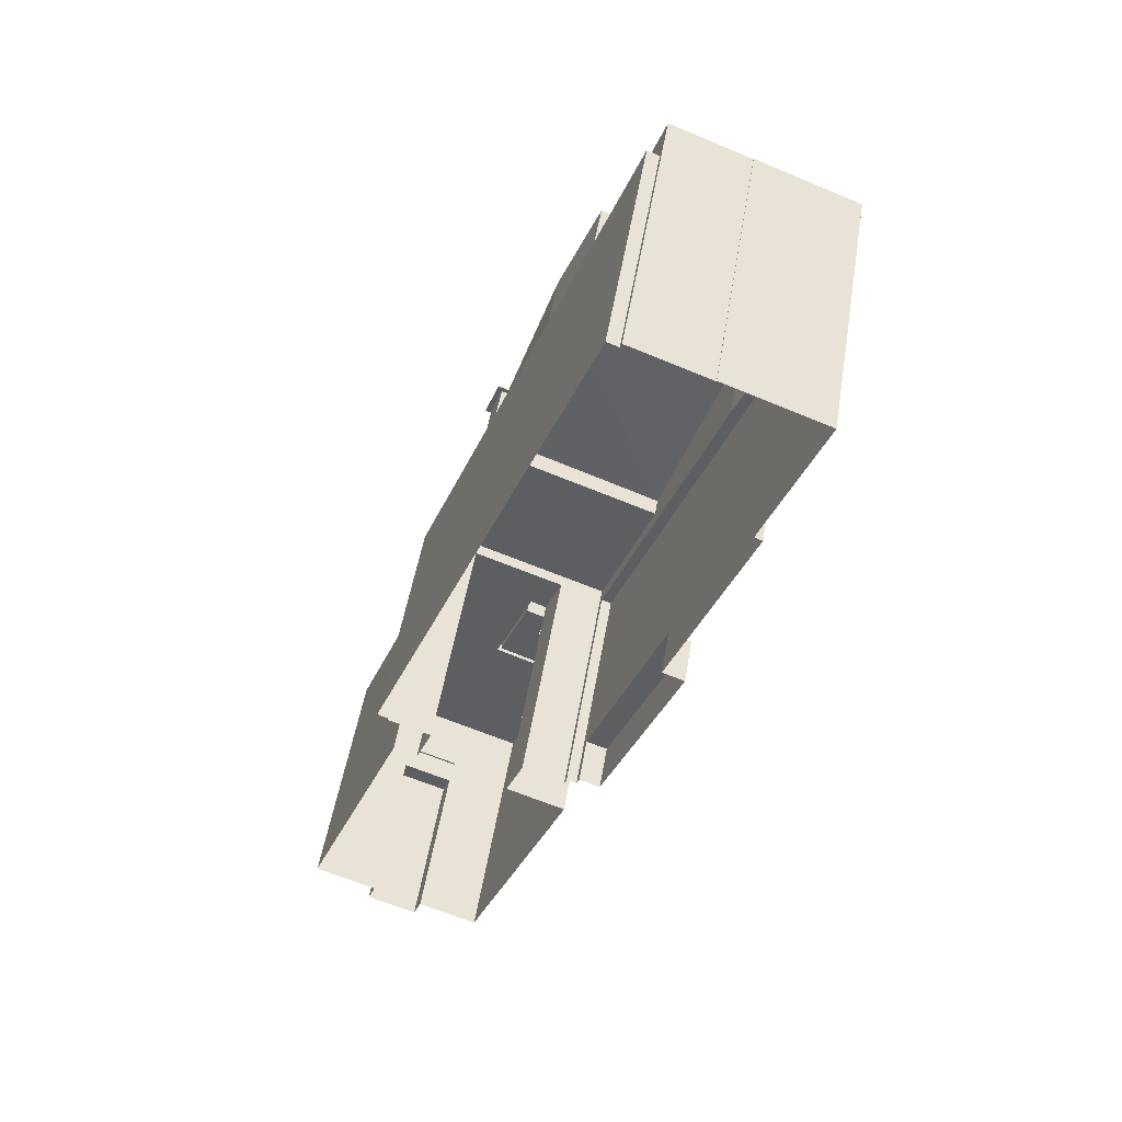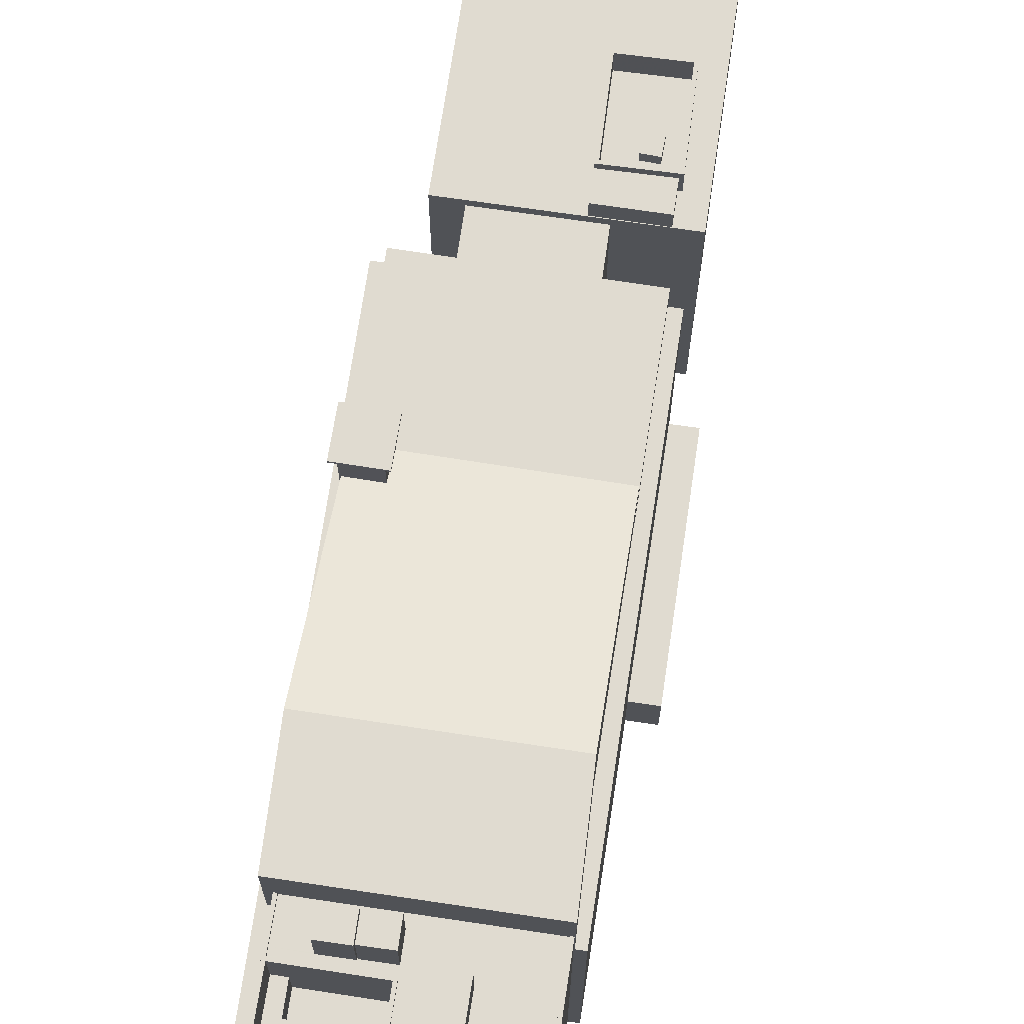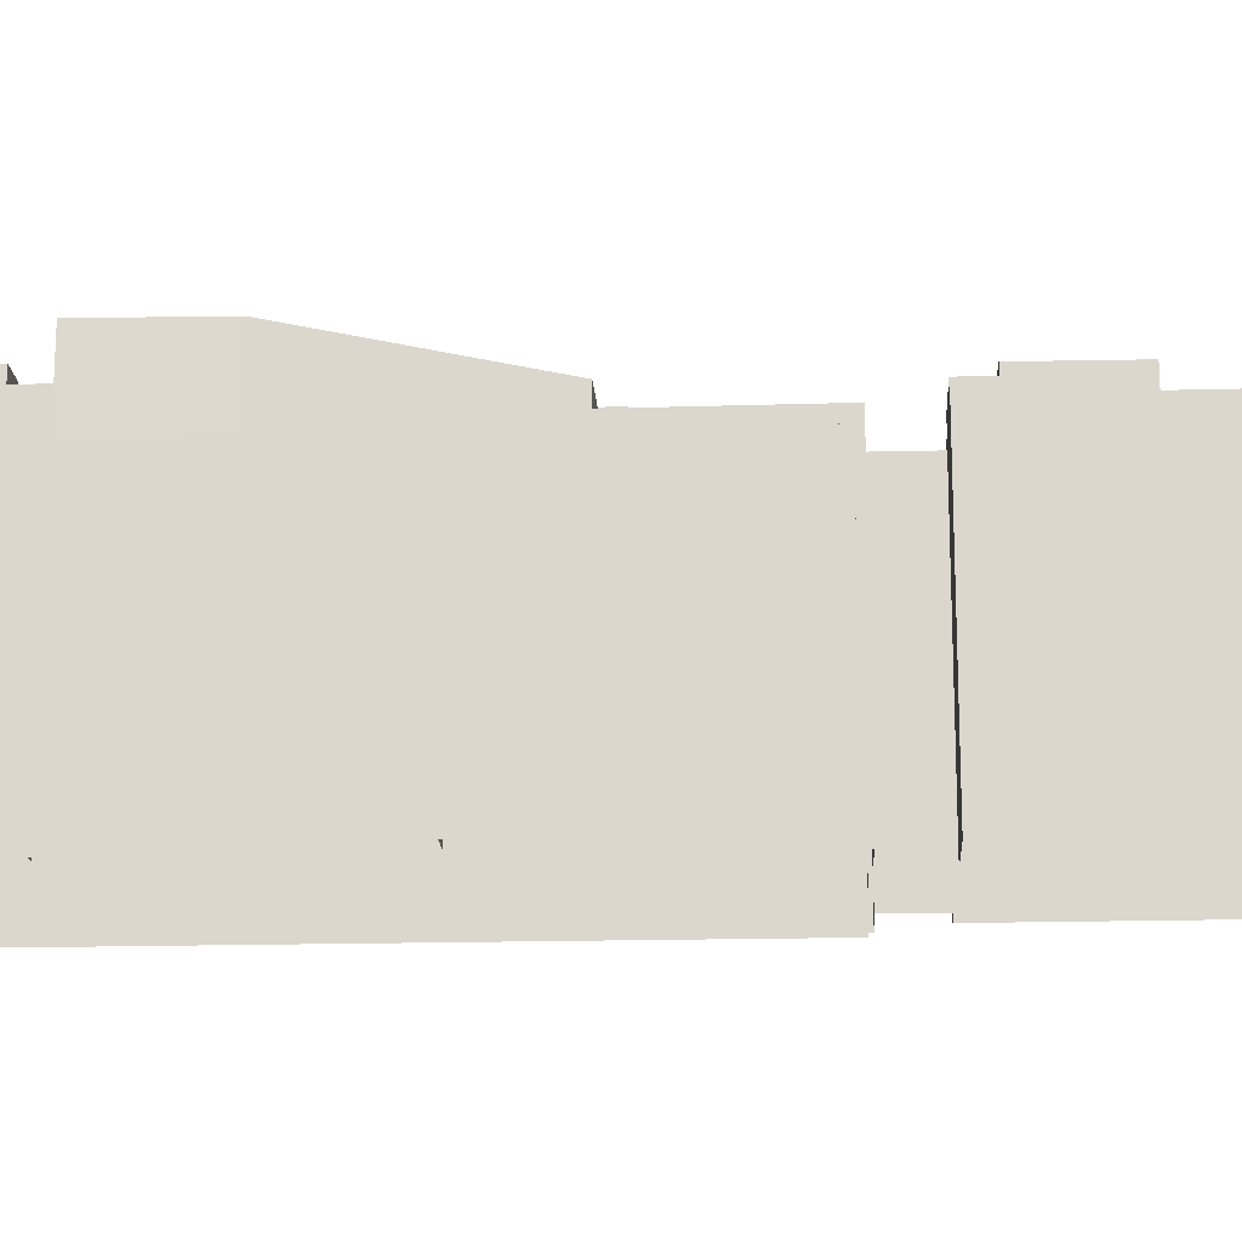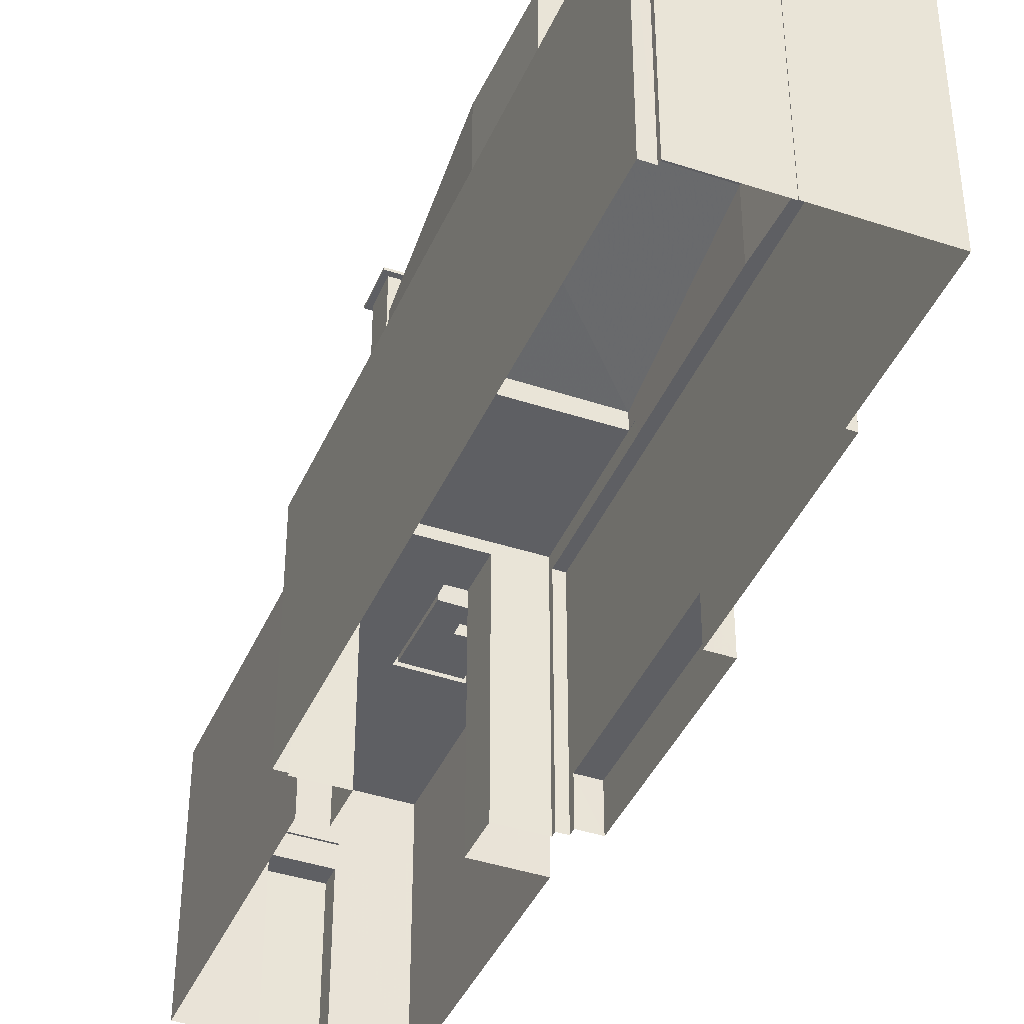
<metadata>
{"format":"obj","ext":"obj","renderer":"f3d","projection":"perspective","resolution":1024,"background":"white","views":[{"elev":50.5,"azim":-170.6,"up":"+Y"},{"elev":69.9,"azim":-150.0,"up":"+Z"},{"elev":-17.9,"azim":-65.3,"up":"+Z"},{"elev":-41.0,"azim":179.3,"up":"+Z"}]}
</metadata>
<code>
v -1.251e+04 -3.49e+04 32.38
v -1.251e+04 -3.49e+04 32.38
v -1.251e+04 -3.49e+04 56.74
v -1.251e+04 -3.49e+04 56.74
v -1.252e+04 -3.491e+04 32.38
v -1.252e+04 -3.49e+04 56.74
v -1.252e+04 -3.49e+04 32.38
v -1.252e+04 -3.491e+04 56.75
v -1.251e+04 -3.49e+04 32.38
v -1.251e+04 -3.49e+04 57.58
v -1.252e+04 -3.491e+04 57.59
v -1.252e+04 -3.491e+04 32.38
v -1.251e+04 -3.493e+04 49.43
v -1.251e+04 -3.494e+04 32.39
v -1.251e+04 -3.493e+04 32.39
v -1.251e+04 -3.494e+04 51.82
v -1.25e+04 -3.493e+04 32.39
v -1.25e+04 -3.493e+04 32.39
v -1.25e+04 -3.493e+04 49.43
v -1.25e+04 -3.493e+04 57.59
v -1.25e+04 -3.493e+04 51.82
v -1.251e+04 -3.493e+04 51.97
v -1.251e+04 -3.494e+04 57.59
v -1.251e+04 -3.494e+04 51.97
v -1.25e+04 -3.493e+04 51.97
v -1.251e+04 -3.493e+04 51.82
v -1.252e+04 -3.492e+04 57.59
v -1.25e+04 -3.491e+04 57.59
v -1.25e+04 -3.493e+04 49.43
v -1.25e+04 -3.493e+04 32.39
v -1.251e+04 -3.494e+04 32.39
v -1.251e+04 -3.494e+04 49.43
v -1.25e+04 -3.493e+04 51.97
v -1.25e+04 -3.493e+04 51.82
v -1.251e+04 -3.493e+04 51.97
v -1.251e+04 -3.493e+04 51.82
v -1.252e+04 -3.491e+04 57.59
v -1.252e+04 -3.491e+04 59.53
v -1.252e+04 -3.491e+04 57.59
v -1.252e+04 -3.491e+04 59.53
v -1.252e+04 -3.491e+04 59.53
v -1.252e+04 -3.491e+04 57.58
v -1.252e+04 -3.491e+04 57.59
v -1.252e+04 -3.491e+04 59.53
v -1.251e+04 -3.492e+04 57.59
v -1.252e+04 -3.491e+04 57.59
v -1.252e+04 -3.491e+04 60.24
v -1.251e+04 -3.492e+04 60.24
v -1.252e+04 -3.492e+04 57.59
v -1.252e+04 -3.492e+04 60.24
v -1.252e+04 -3.491e+04 60.24
v -1.252e+04 -3.491e+04 57.59
v -1.252e+04 -3.491e+04 57.74
v -1.252e+04 -3.491e+04 60.24
v -1.252e+04 -3.491e+04 57.74
v -1.252e+04 -3.491e+04 60.24
v -1.252e+04 -3.491e+04 57.74
v -1.251e+04 -3.492e+04 57.74
v -1.251e+04 -3.492e+04 60.24
v -1.252e+04 -3.492e+04 57.74
v -1.252e+04 -3.492e+04 60.24
v -1.252e+04 -3.492e+04 57.74
v -1.252e+04 -3.491e+04 57.74
v -1.252e+04 -3.491e+04 58.85
v -1.252e+04 -3.491e+04 58.85
v -1.252e+04 -3.491e+04 57.74
v -1.252e+04 -3.491e+04 58.85
v -1.252e+04 -3.491e+04 57.74
v -1.252e+04 -3.491e+04 58.85
v -1.252e+04 -3.491e+04 57.74
v -1.252e+04 -3.49e+04 32.38
v -1.252e+04 -3.49e+04 57.92
v -1.251e+04 -3.49e+04 57.92
v -1.251e+04 -3.49e+04 32.38
v -1.253e+04 -3.489e+04 56.27
v -1.253e+04 -3.489e+04 57.92
v -1.253e+04 -3.489e+04 57.92
v -1.253e+04 -3.489e+04 56.27
v -1.252e+04 -3.49e+04 56.27
v -1.252e+04 -3.49e+04 32.38
v -1.251e+04 -3.49e+04 56.12
v -1.251e+04 -3.488e+04 57.92
v -1.251e+04 -3.488e+04 56.12
v -1.251e+04 -3.49e+04 32.38
v -1.253e+04 -3.49e+04 37.16
v -1.253e+04 -3.49e+04 37.17
v -1.253e+04 -3.49e+04 32.38
v -1.253e+04 -3.49e+04 32.38
v -1.254e+04 -3.488e+04 37.16
v -1.254e+04 -3.488e+04 32.38
v -1.253e+04 -3.488e+04 37.16
v -1.253e+04 -3.488e+04 32.38
v -1.253e+04 -3.49e+04 32.38
v -1.253e+04 -3.49e+04 56.27
v -1.254e+04 -3.486e+04 32.38
v -1.254e+04 -3.486e+04 56.27
v -1.254e+04 -3.486e+04 56.27
v -1.254e+04 -3.486e+04 32.38
v -1.254e+04 -3.487e+04 56.27
v -1.254e+04 -3.487e+04 64.03
v -1.254e+04 -3.486e+04 32.38
v -1.254e+04 -3.486e+04 64.02
v -1.254e+04 -3.486e+04 32.38
v -1.254e+04 -3.486e+04 60.09
v -1.252e+04 -3.485e+04 56.11
v -1.252e+04 -3.485e+04 60.08
v -1.252e+04 -3.485e+04 56.11
v -1.252e+04 -3.485e+04 64.01
v -1.252e+04 -3.485e+04 60.08
v -1.252e+04 -3.485e+04 59.83
v -1.254e+04 -3.486e+04 59.84
v -1.254e+04 -3.486e+04 60.09
v -1.253e+04 -3.489e+04 59.7
v -1.253e+04 -3.489e+04 57.92
v -1.252e+04 -3.486e+04 56.12
v -1.252e+04 -3.486e+04 64.02
v -1.251e+04 -3.488e+04 60.39
v -1.251e+04 -3.488e+04 56.12
v -1.251e+04 -3.488e+04 57.92
v -1.251e+04 -3.488e+04 59.82
v -1.253e+04 -3.484e+04 56.11
v -1.253e+04 -3.484e+04 60.08
v -1.253e+04 -3.484e+04 56.11
v -1.253e+04 -3.484e+04 53.08
v -1.253e+04 -3.484e+04 53.08
v -1.253e+04 -3.484e+04 60.08
v -1.254e+04 -3.484e+04 53.08
v -1.254e+04 -3.484e+04 60.08
v -1.253e+04 -3.484e+04 60.08
v -1.254e+04 -3.484e+04 32.38
v -1.254e+04 -3.484e+04 60.08
v -1.253e+04 -3.484e+04 32.38
v -1.253e+04 -3.484e+04 32.38
v -1.253e+04 -3.484e+04 56.11
v -1.252e+04 -3.485e+04 60.08
v -1.252e+04 -3.485e+04 56.11
v -1.253e+04 -3.485e+04 56.11
v -1.253e+04 -3.485e+04 60.08
v -1.253e+04 -3.484e+04 60.08
v -1.253e+04 -3.484e+04 56.11
v -1.252e+04 -3.485e+04 60.08
v -1.252e+04 -3.485e+04 60.08
v -1.252e+04 -3.485e+04 59.83
v -1.252e+04 -3.485e+04 59.83
v -1.252e+04 -3.485e+04 60.08
v -1.252e+04 -3.485e+04 59.83
v -1.253e+04 -3.485e+04 60.08
v -1.253e+04 -3.485e+04 53.08
v -1.254e+04 -3.484e+04 60.08
v -1.254e+04 -3.484e+04 32.38
v -1.255e+04 -3.485e+04 60.08
v -1.255e+04 -3.485e+04 32.38
v -1.252e+04 -3.485e+04 60.08
v -1.252e+04 -3.485e+04 56.11
v -1.253e+04 -3.485e+04 56.11
v -1.253e+04 -3.485e+04 53.08
v -1.255e+04 -3.485e+04 59.83
v -1.255e+04 -3.485e+04 60.08
v -1.254e+04 -3.486e+04 59.84
v -1.254e+04 -3.484e+04 59.83
v -1.254e+04 -3.484e+04 60.08
v -1.254e+04 -3.485e+04 59.83
v -1.253e+04 -3.485e+04 59.83
v -1.253e+04 -3.485e+04 60.08
v -1.252e+04 -3.485e+04 60.08
v -1.252e+04 -3.485e+04 60.08
v -1.252e+04 -3.485e+04 59.83
v -1.253e+04 -3.484e+04 59.19
v -1.253e+04 -3.485e+04 59.19
v -1.253e+04 -3.485e+04 53.08
v -1.253e+04 -3.484e+04 53.08
v -1.253e+04 -3.485e+04 53.08
v -1.253e+04 -3.485e+04 59.19
v -1.253e+04 -3.485e+04 59.19
v -1.253e+04 -3.485e+04 53.08
v -1.253e+04 -3.485e+04 59.19
v -1.253e+04 -3.485e+04 53.08
v -1.253e+04 -3.484e+04 60.08
v -1.253e+04 -3.484e+04 60.21
v -1.253e+04 -3.484e+04 60.21
v -1.253e+04 -3.484e+04 60.08
v -1.253e+04 -3.484e+04 56.11
v -1.253e+04 -3.484e+04 53.08
v -1.253e+04 -3.485e+04 60.21
v -1.253e+04 -3.485e+04 53.08
v -1.253e+04 -3.484e+04 60.21
v -1.253e+04 -3.484e+04 53.08
v -1.253e+04 -3.484e+04 56.11
v -1.253e+04 -3.484e+04 53.08
v -1.253e+04 -3.484e+04 56.11
v -1.253e+04 -3.484e+04 32.38
v -1.251e+04 -3.49e+04 56.12
v -1.251e+04 -3.49e+04 32.38
v -1.253e+04 -3.484e+04 53.08
v -1.253e+04 -3.484e+04 56.11
v -1.253e+04 -3.485e+04 59.83
v -1.253e+04 -3.485e+04 59.83
v -1.253e+04 -3.485e+04 63.99
v -1.253e+04 -3.485e+04 59.83
v -1.253e+04 -3.485e+04 63.99
v -1.253e+04 -3.486e+04 63.99
v -1.253e+04 -3.486e+04 59.83
v -1.253e+04 -3.485e+04 59.83
v -1.253e+04 -3.485e+04 59.83
v -1.253e+04 -3.485e+04 63.99
v -1.253e+04 -3.486e+04 59.84
v -1.253e+04 -3.485e+04 63.99
v -1.253e+04 -3.486e+04 63.99
v -1.253e+04 -3.485e+04 59.83
v -1.253e+04 -3.486e+04 59.84
v -1.253e+04 -3.486e+04 64
v -1.253e+04 -3.485e+04 63.99
v -1.253e+04 -3.485e+04 59.83
v -1.254e+04 -3.485e+04 59.83
v -1.254e+04 -3.485e+04 63.66
v -1.254e+04 -3.485e+04 59.83
v -1.254e+04 -3.485e+04 63.66
v -1.253e+04 -3.485e+04 59.84
v -1.253e+04 -3.485e+04 63.67
v -1.254e+04 -3.486e+04 63.67
v -1.254e+04 -3.486e+04 59.84
v -1.251e+04 -3.488e+04 56.12
v -1.251e+04 -3.488e+04 63.88
v -1.251e+04 -3.488e+04 63.88
v -1.251e+04 -3.488e+04 57.92
v -1.252e+04 -3.488e+04 60.37
v -1.252e+04 -3.488e+04 63.88
v -1.251e+04 -3.488e+04 56.12
v -1.251e+04 -3.488e+04 63.88
v -1.251e+04 -3.488e+04 64.13
v -1.251e+04 -3.488e+04 64.13
v -1.251e+04 -3.488e+04 63.88
v -1.251e+04 -3.488e+04 63.88
v -1.251e+04 -3.489e+04 63.88
v -1.251e+04 -3.489e+04 64.13
v -1.252e+04 -3.488e+04 64.13
v -1.252e+04 -3.488e+04 63.88
v -1.254e+04 -3.486e+04 59.84
f 152 150 130
f 90 88 87
f 92 95 98
f 92 88 90
f 133 130 132
f 103 152 130
f 101 103 98
f 12 5 14
f 191 193 92
f 103 133 191
f 5 15 14
f 15 30 31
f 88 80 93
f 9 18 1
f 80 7 71
f 15 17 30
f 1 18 17
f 5 7 2
f 84 74 2
f 193 84 92
f 2 1 5
f 103 92 98
f 92 7 88
f 103 130 133
f 103 191 92
f 5 17 15
f 88 7 80
f 5 1 17
f 7 92 2
f 84 2 92
f 21 34 36
f 26 21 36
f 224 232 234
f 237 233 229
f 227 237 229
f 229 233 232
f 223 232 224
f 229 232 223
f 224 237 227
f 224 234 237
f 8 3 6
f 8 4 3
f 27 49 52
f 11 27 52
f 11 42 10
f 46 45 28
f 10 46 28
f 39 52 37
f 43 46 42
f 11 39 42
f 11 52 39
f 42 46 10
f 45 20 28
f 23 20 45
f 27 23 49
f 23 45 49
f 13 32 29
f 19 13 29
f 25 35 33
f 25 22 35
f 38 40 44
f 41 38 44
f 70 53 55
f 58 53 66
f 62 58 66
f 70 66 53
f 63 60 62
f 60 63 57
f 57 68 55
f 62 66 63
f 55 68 70
f 63 68 57
f 56 51 50
f 61 56 50
f 59 50 48
f 59 61 50
f 47 54 59
f 48 47 59
f 47 56 54
f 47 51 56
f 67 65 64
f 69 67 64
f 77 76 114
f 225 119 114
f 82 225 73
f 114 76 72
f 73 225 72
f 225 114 72
f 85 89 86
f 85 91 89
f 78 94 79
f 78 96 94
f 99 97 96
f 99 78 75
f 96 78 99
f 100 116 102
f 102 116 108
f 100 113 116
f 226 113 120
f 117 116 226
f 116 113 226
f 170 156 183
f 148 156 172
f 124 125 194
f 127 148 185
f 125 127 194
f 194 187 189
f 170 183 171
f 187 127 185
f 177 185 175
f 172 156 170
f 185 172 175
f 148 172 185
f 194 127 187
f 131 128 126
f 131 126 129
f 129 178 135
f 139 138 178
f 178 138 135
f 126 122 181
f 129 181 178
f 129 126 181
f 141 145 142
f 141 165 145
f 167 144 143
f 197 167 199
f 238 213 218
f 143 146 199
f 213 209 163
f 162 216 160
f 216 163 160
f 199 146 163
f 209 204 203
f 238 218 221
f 162 214 216
f 203 199 163
f 218 163 216
f 167 143 199
f 218 213 163
f 209 203 163
f 162 157 214
f 157 159 214
f 214 159 221
f 159 238 221
f 167 197 196
f 110 167 196
f 111 110 210
f 210 213 238
f 111 238 159
f 202 204 209
f 206 196 202
f 206 202 209
f 110 206 210
f 110 196 206
f 111 210 238
f 147 161 164
f 147 149 161
f 166 106 153
f 166 109 106
f 147 164 166
f 153 147 166
f 151 158 161
f 149 151 161
f 104 112 158
f 151 104 158
f 173 169 176
f 173 176 174
f 169 168 176
f 186 180 179
f 186 184 180
f 140 155 137
f 140 182 155
f 134 154 190
f 192 190 115
f 134 136 154
f 81 192 222
f 107 154 105
f 81 222 83
f 228 115 118
f 115 190 107
f 222 192 228
f 190 154 107
f 192 115 228
f 188 123 195
f 188 121 123
f 205 198 200
f 205 201 198
f 212 208 207
f 212 211 208
f 217 219 215
f 217 220 219
f 236 235 231
f 230 236 231
f 1 2 3
f 4 1 3
f 5 6 7
f 5 8 6
f 9 1 4
f 10 9 4
f 10 8 11
f 8 5 12
f 8 12 11
f 10 4 8
f 13 14 15
f 13 16 14
f 17 18 19
f 18 20 19
f 19 21 13
f 22 23 24
f 25 20 23
f 13 26 16
f 25 23 22
f 21 20 25
f 26 13 21
f 19 20 21
f 11 12 27
f 14 27 12
f 23 27 24
f 27 14 16
f 27 16 24
f 28 18 9
f 9 10 28
f 20 18 28
f 22 24 16
f 26 22 16
f 19 29 30
f 17 19 30
f 29 31 30
f 29 32 31
f 13 31 32
f 13 15 31
f 25 33 34
f 21 25 34
f 33 35 36
f 34 33 36
f 22 36 35
f 22 26 36
f 37 38 39
f 37 40 38
f 41 39 38
f 41 42 39
f 43 41 44
f 43 42 41
f 45 46 47
f 48 45 47
f 49 48 50
f 49 45 48
f 49 50 51
f 52 49 51
f 53 54 55
f 55 56 57
f 55 54 56
f 54 53 58
f 59 54 58
f 60 61 62
f 62 59 58
f 62 61 59
f 56 60 57
f 56 61 60
f 37 52 40
f 52 51 40
f 43 44 46
f 40 51 47
f 44 40 47
f 46 44 47
f 63 64 65
f 63 66 64
f 63 65 67
f 68 63 67
f 68 67 69
f 70 68 69
f 66 69 64
f 66 70 69
f 71 7 6
f 72 71 6
f 72 3 73
f 3 2 74
f 3 74 73
f 72 6 3
f 75 76 77
f 75 78 76
f 79 71 72
f 79 80 71
f 76 78 79
f 72 76 79
f 81 82 73
f 81 83 82
f 74 84 81
f 73 74 81
f 85 86 87
f 88 85 87
f 89 90 87
f 86 89 87
f 91 90 89
f 91 92 90
f 88 93 85
f 93 94 85
f 92 91 95
f 91 94 96
f 85 94 91
f 95 91 96
f 79 93 80
f 79 94 93
f 97 95 96
f 97 98 95
f 99 100 97
f 98 97 101
f 101 97 102
f 97 100 102
f 103 101 104
f 101 102 104
f 105 106 107
f 107 106 108
f 109 102 108
f 110 111 112
f 104 102 112
f 110 112 109
f 106 109 108
f 112 102 109
f 77 100 99
f 99 75 77
f 113 100 77
f 114 113 77
f 115 108 116
f 115 107 108
f 115 116 117
f 118 115 117
f 119 120 113
f 114 119 113
f 121 122 123
f 124 123 125
f 125 123 126
f 123 122 126
f 126 127 125
f 126 128 127
f 129 130 131
f 129 132 130
f 133 132 134
f 132 129 134
f 134 135 136
f 134 129 135
f 137 138 139
f 140 137 139
f 141 142 143
f 144 141 143
f 145 143 142
f 145 146 143
f 128 147 148
f 147 128 149
f 149 131 150
f 127 128 148
f 150 131 130
f 128 131 149
f 103 151 152
f 103 104 151
f 152 149 150
f 152 151 149
f 153 154 135
f 153 138 147
f 147 155 148
f 154 136 135
f 148 155 156
f 138 137 155
f 153 135 138
f 138 155 147
f 105 153 106
f 105 154 153
f 157 158 159
f 158 112 159
f 112 111 159
f 160 161 162
f 162 158 157
f 162 161 158
f 161 160 163
f 164 161 163
f 165 166 145
f 146 145 163
f 163 145 164
f 145 166 164
f 166 141 109
f 110 109 167
f 166 165 141
f 167 141 144
f 109 141 167
f 168 169 170
f 171 168 170
f 172 169 173
f 172 170 169
f 172 173 174
f 175 172 174
f 176 175 174
f 176 177 175
f 178 179 180
f 178 181 179
f 178 180 139
f 140 139 168
f 182 140 168
f 171 183 182
f 168 180 184
f 185 176 184
f 171 182 168
f 177 176 185
f 176 168 184
f 139 180 168
f 186 185 184
f 186 187 185
f 179 181 122
f 186 179 122
f 186 188 187
f 122 121 188
f 187 188 189
f 186 122 188
f 133 190 191
f 133 134 190
f 190 192 193
f 191 190 193
f 84 193 192
f 81 84 192
f 123 194 195
f 123 124 194
f 189 195 194
f 189 188 195
f 182 156 155
f 182 183 156
f 196 197 198
f 197 199 200
f 198 197 200
f 198 201 202
f 196 198 202
f 203 204 205
f 204 202 201
f 204 201 205
f 203 200 199
f 203 205 200
f 206 207 208
f 206 209 207
f 210 206 208
f 211 210 208
f 212 210 211
f 212 213 210
f 207 209 213
f 212 207 213
f 214 215 216
f 214 217 215
f 218 215 219
f 218 216 215
f 219 220 221
f 218 219 221
f 217 214 221
f 220 217 221
f 83 222 82
f 222 223 82
f 82 224 225
f 82 223 224
f 119 225 120
f 225 224 120
f 120 224 226
f 224 227 226
f 118 117 228
f 228 117 229
f 229 117 227
f 117 226 227
f 222 229 223
f 222 228 229
f 230 231 232
f 233 230 232
f 231 234 232
f 231 235 234
f 234 236 237
f 234 235 236
f 236 230 233
f 237 236 233

</code>
